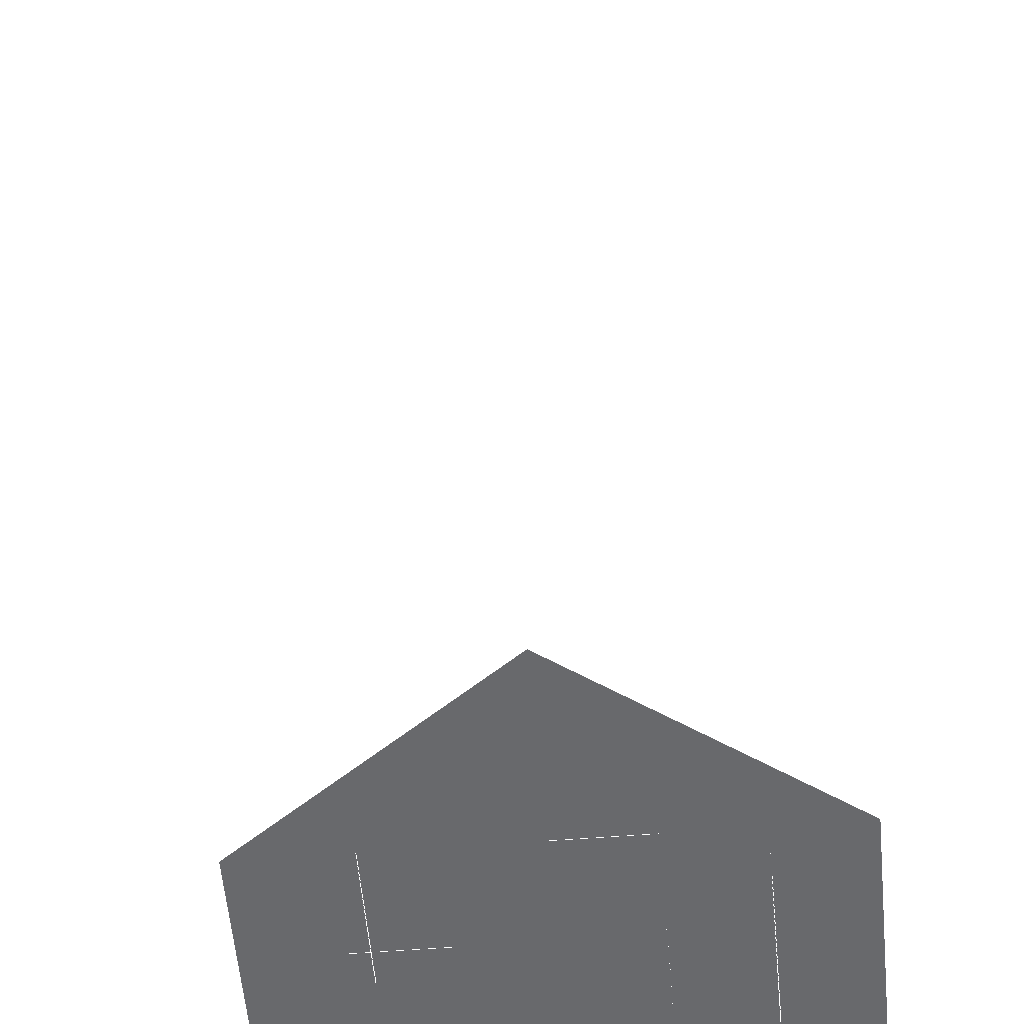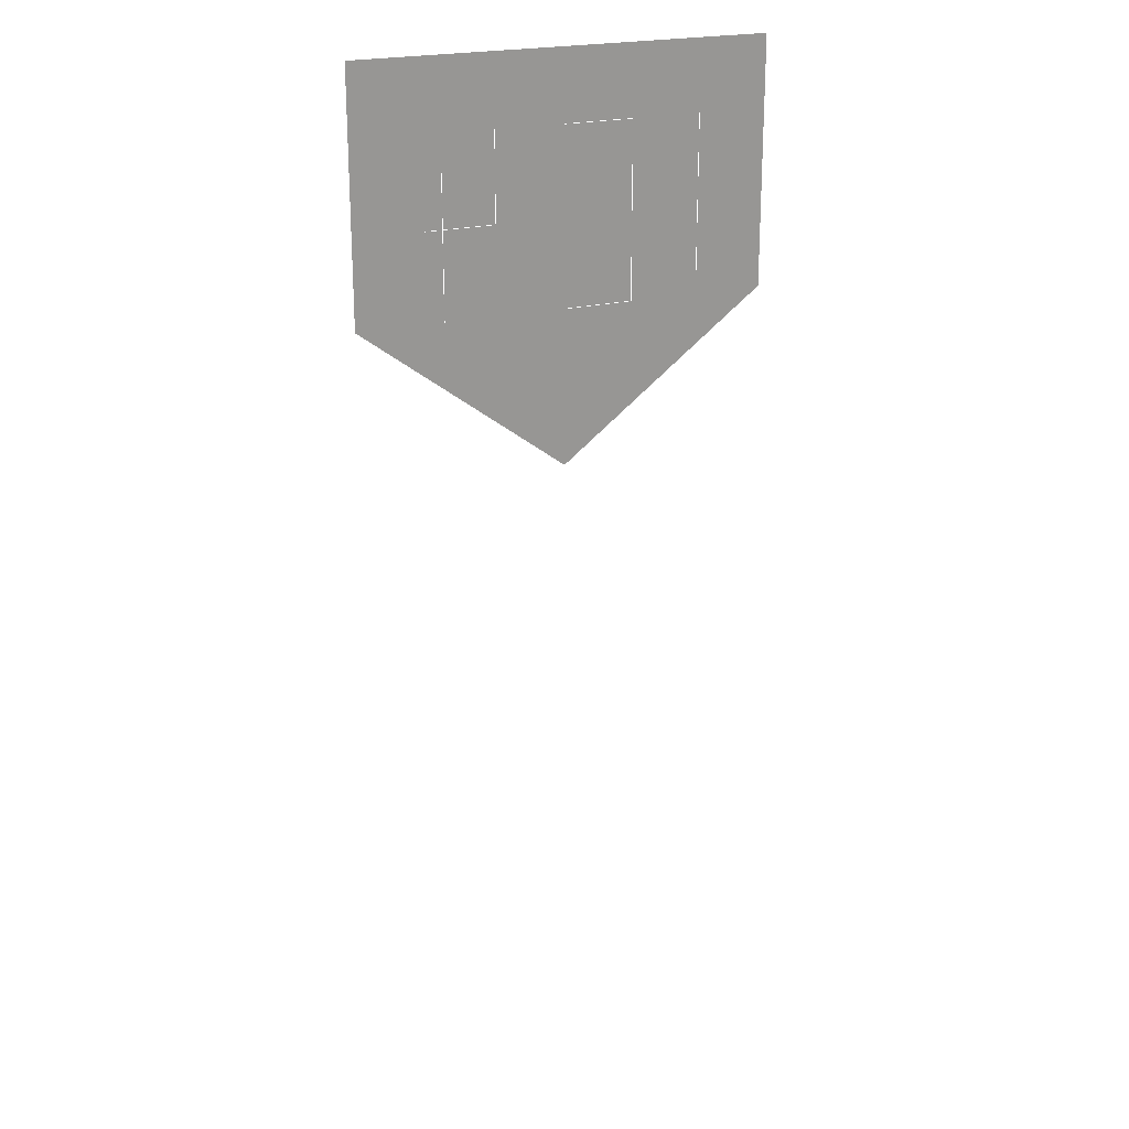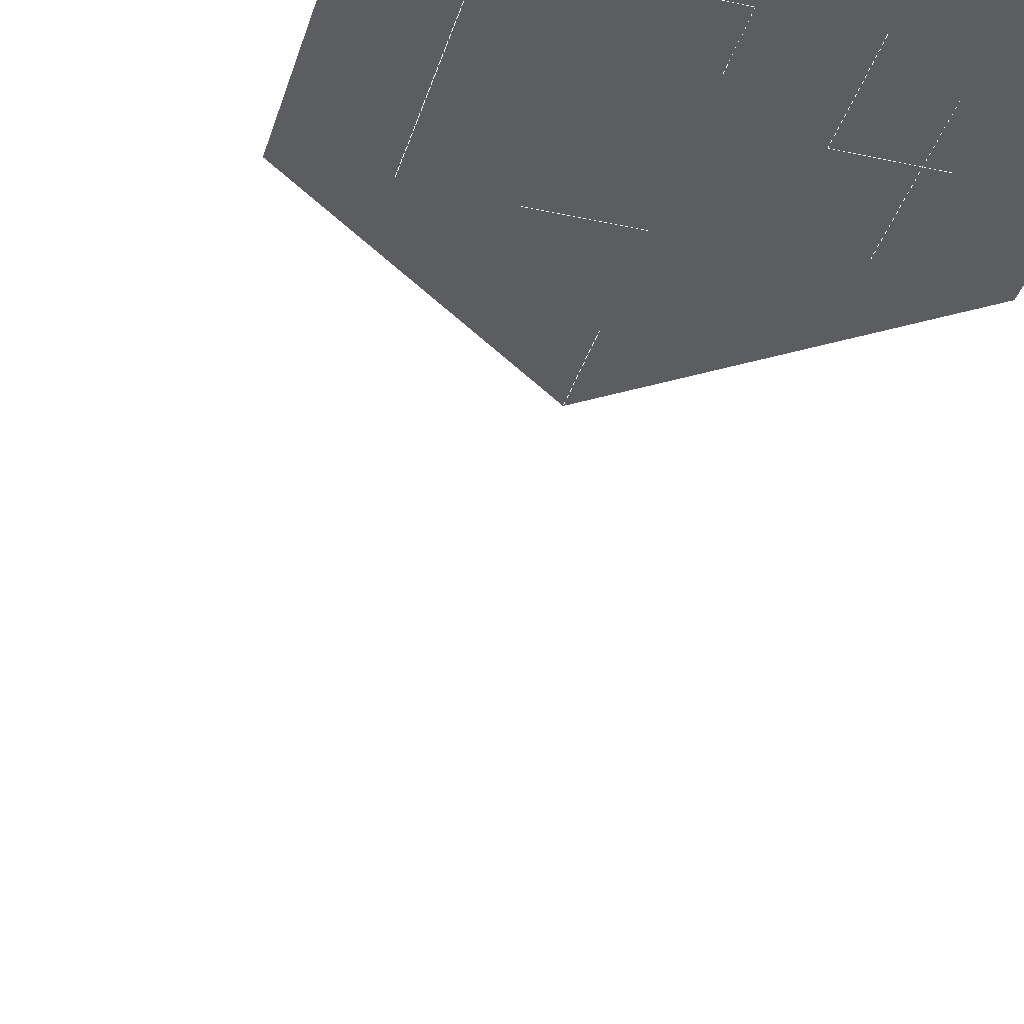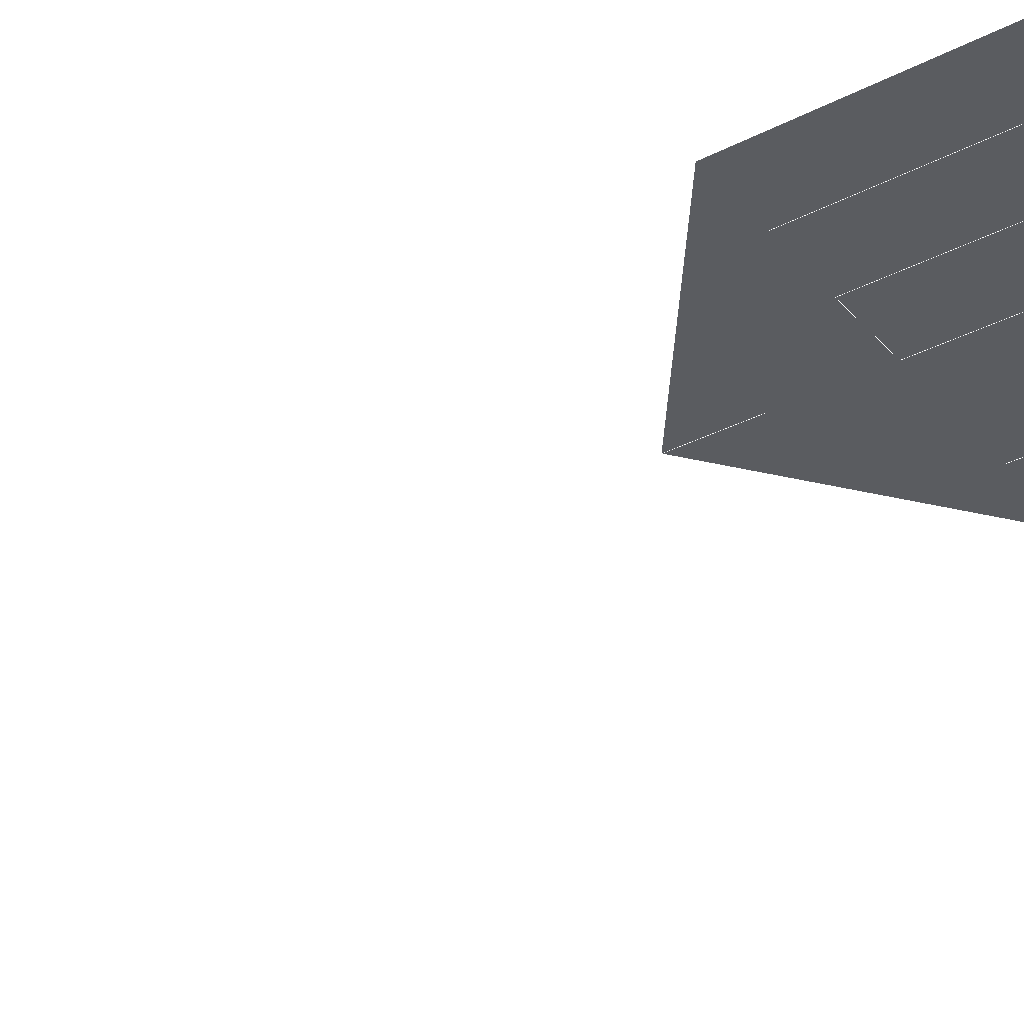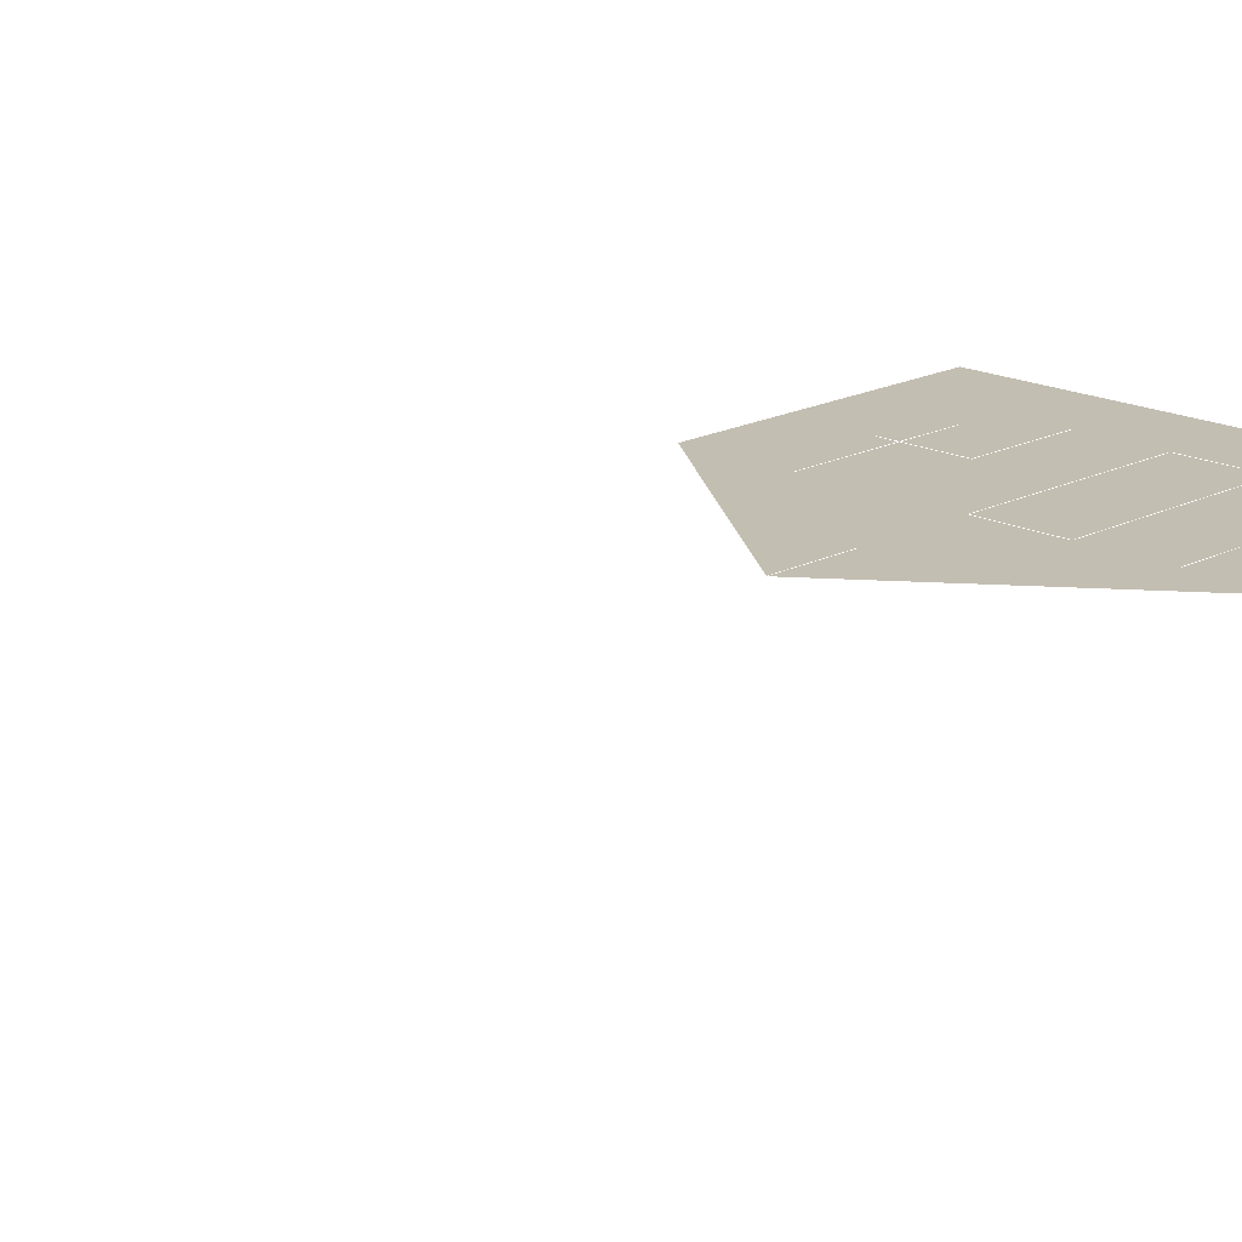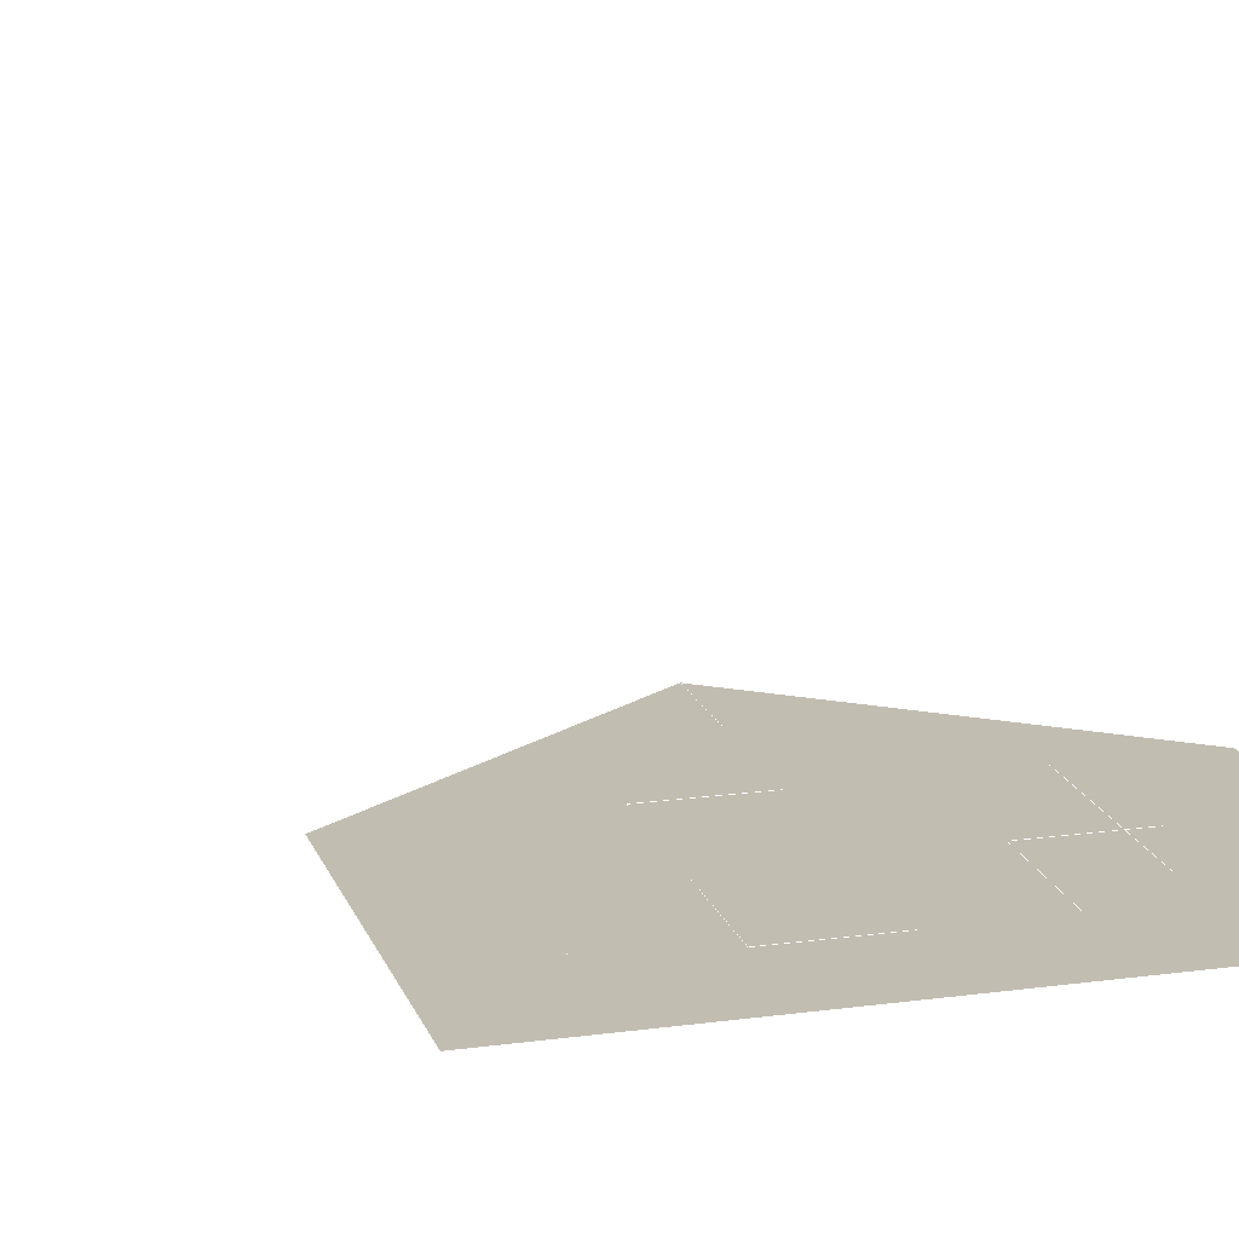
<metadata>
{"format":"obj","ext":"obj","renderer":"f3d","projection":"perspective","resolution":1024,"background":"white","views":[{"elev":-52.7,"azim":-175.0,"up":"+Y"},{"elev":21.9,"azim":155.7,"up":"+Z"},{"elev":-36.5,"azim":-16.0,"up":"+Y"},{"elev":-34.0,"azim":-55.0,"up":"+Y"},{"elev":17.3,"azim":-135.9,"up":"+Y"},{"elev":16.9,"azim":-15.6,"up":"+Y"}]}
</metadata>
<code>
v 0 0 0
v 0 0 0.39
v 0 0 0.35
v -0.12 0 0.44
v 0.12 0 0.44
v -0.08 0 0.54
v -0.08 0 0.44
v 0.04 0 0.54
v 0.04 0 0.49
v 0.08 0 0.49
v -0.12 0 0.58
v 0.12 0 0.58
v -0.04 0 0.54
v -0.04 0 0.44
v 0 0 0.44
v 0 0 0.54
v 0.07 0 0.44
v 0.07 0 0.52
l 6 7
l 8 9
l 9 10
l 13 14
l 14 15
l 15 16
l 13 16
l 17 18
l 1 2
f 3 4 5
f 4 11 12
f 12 5 4

</code>
